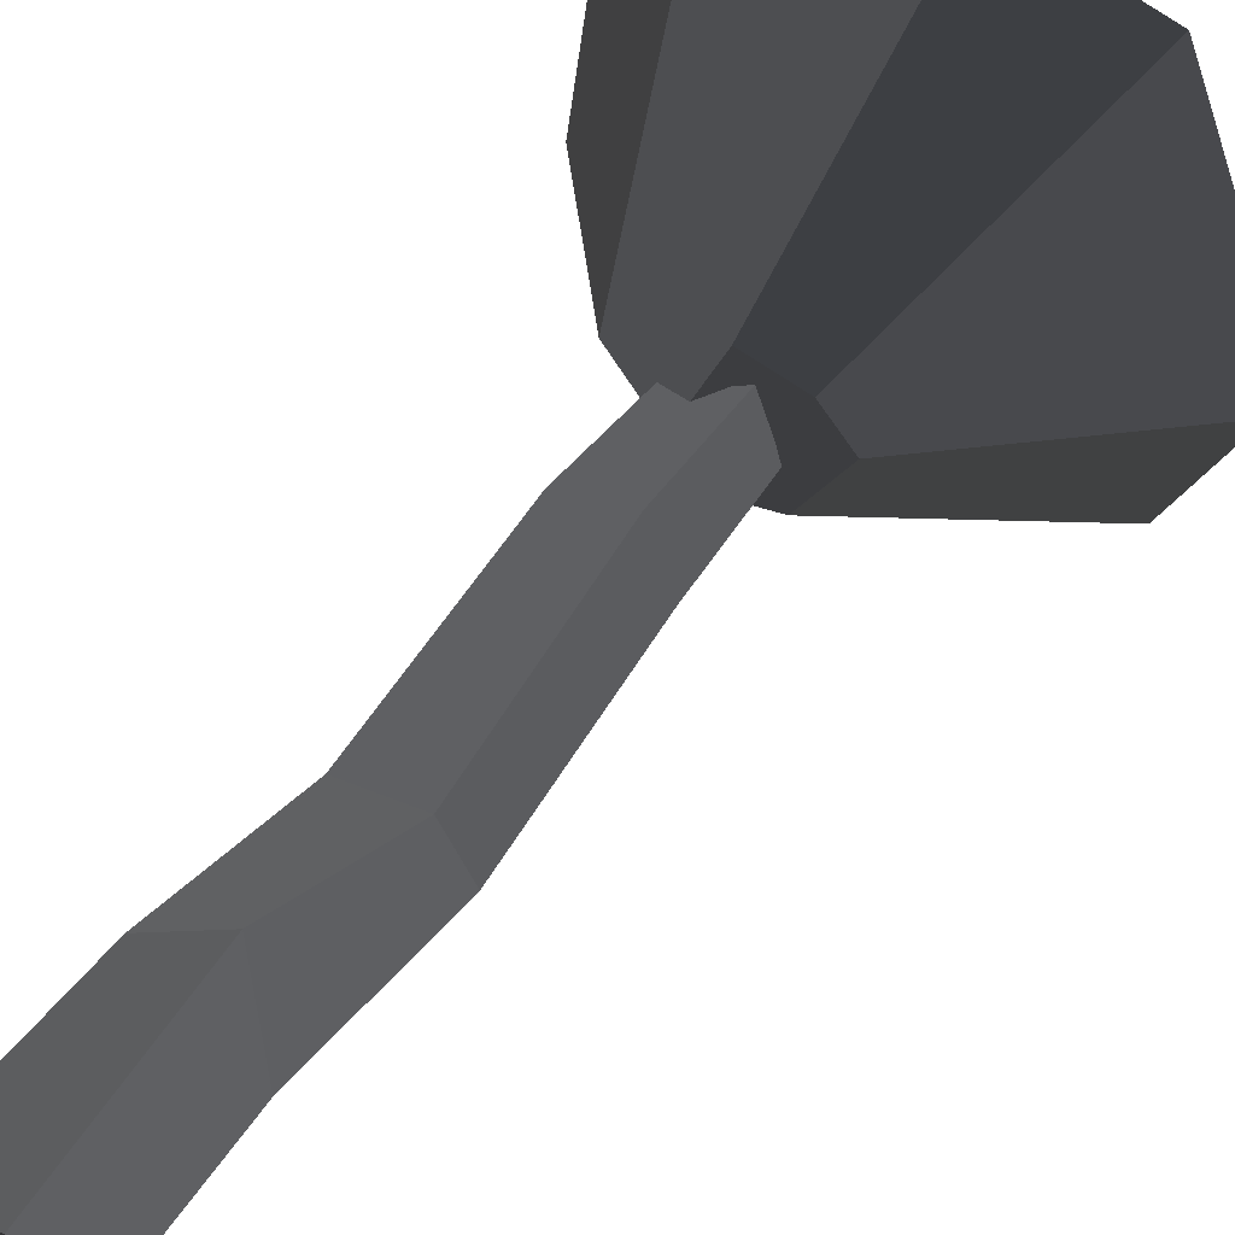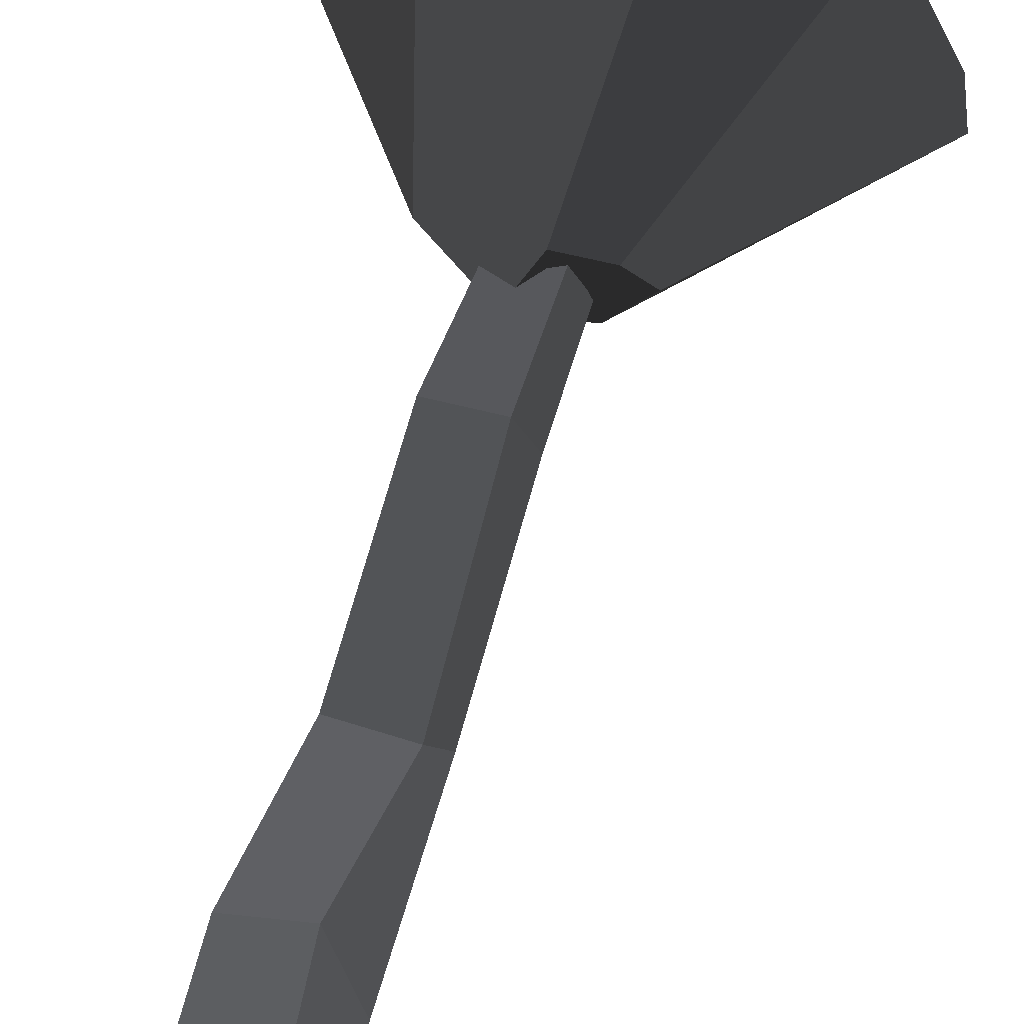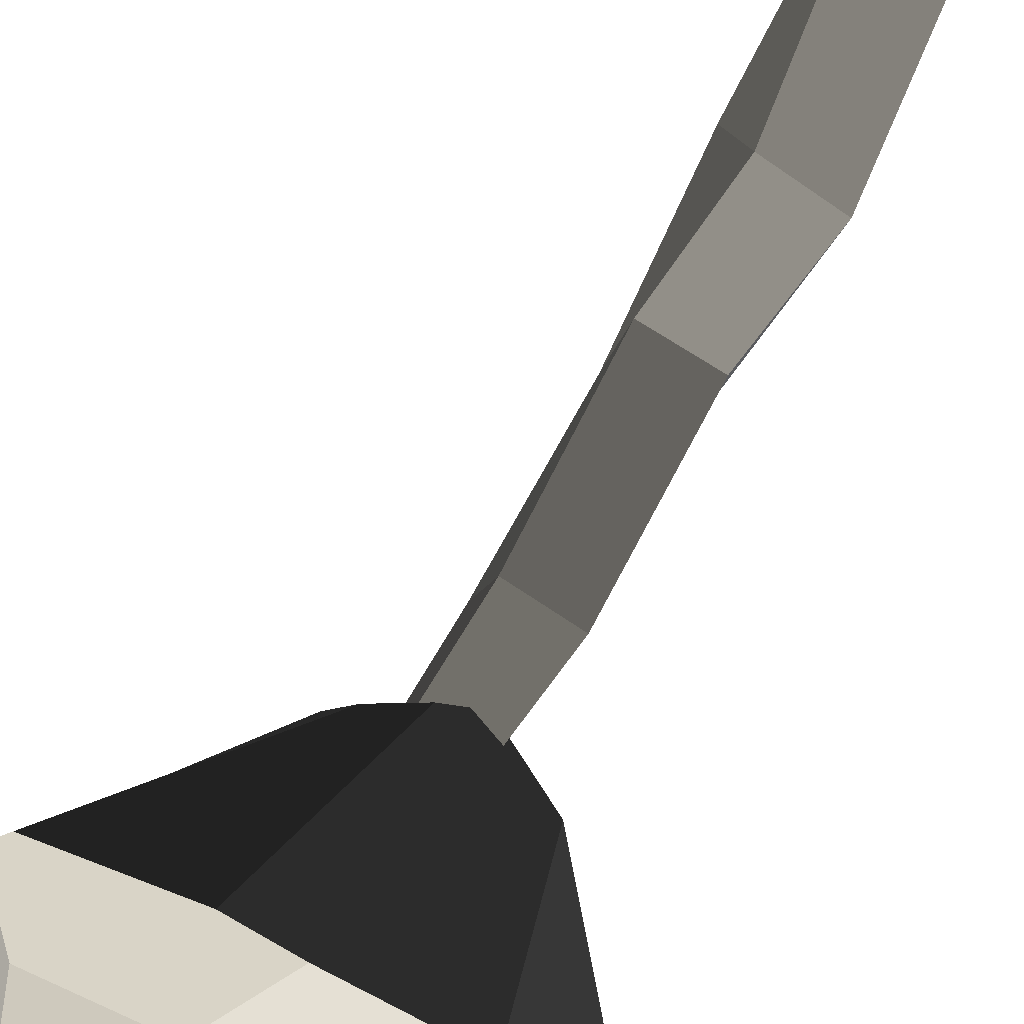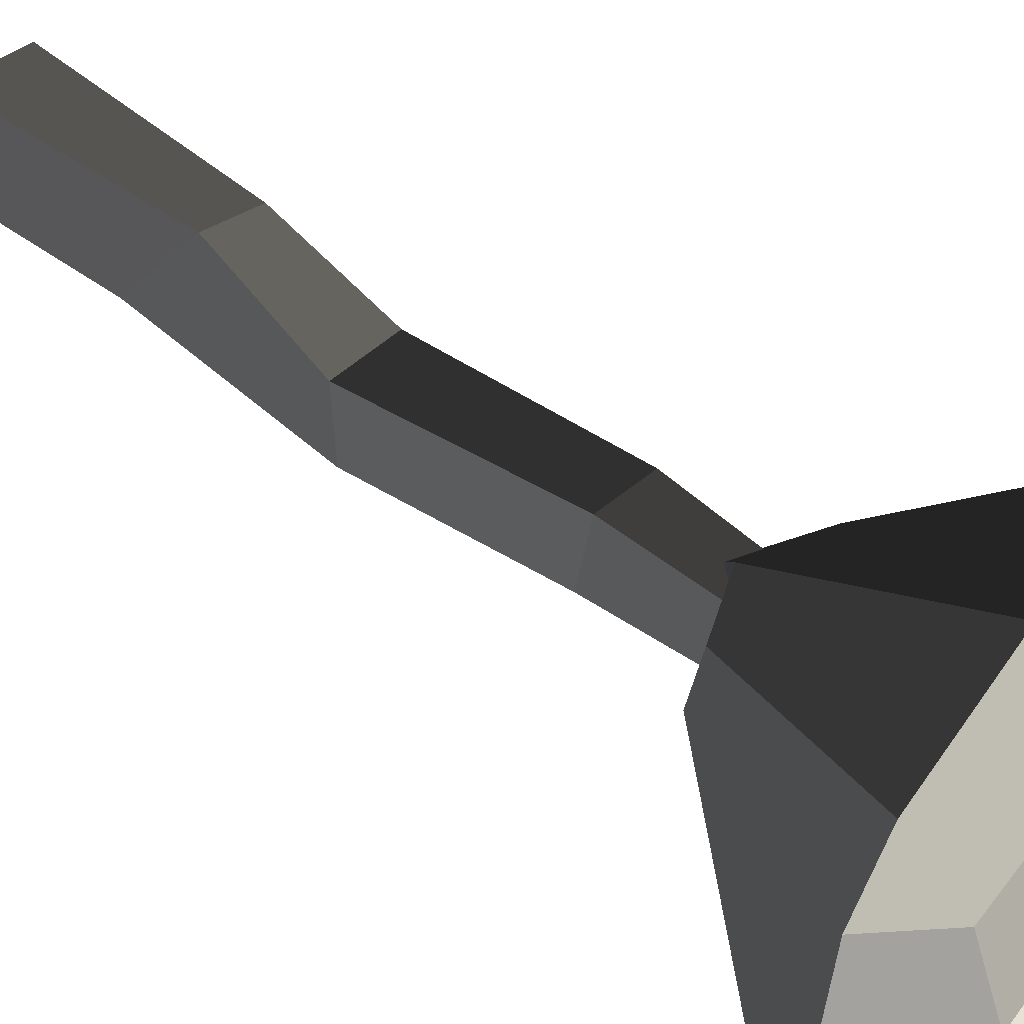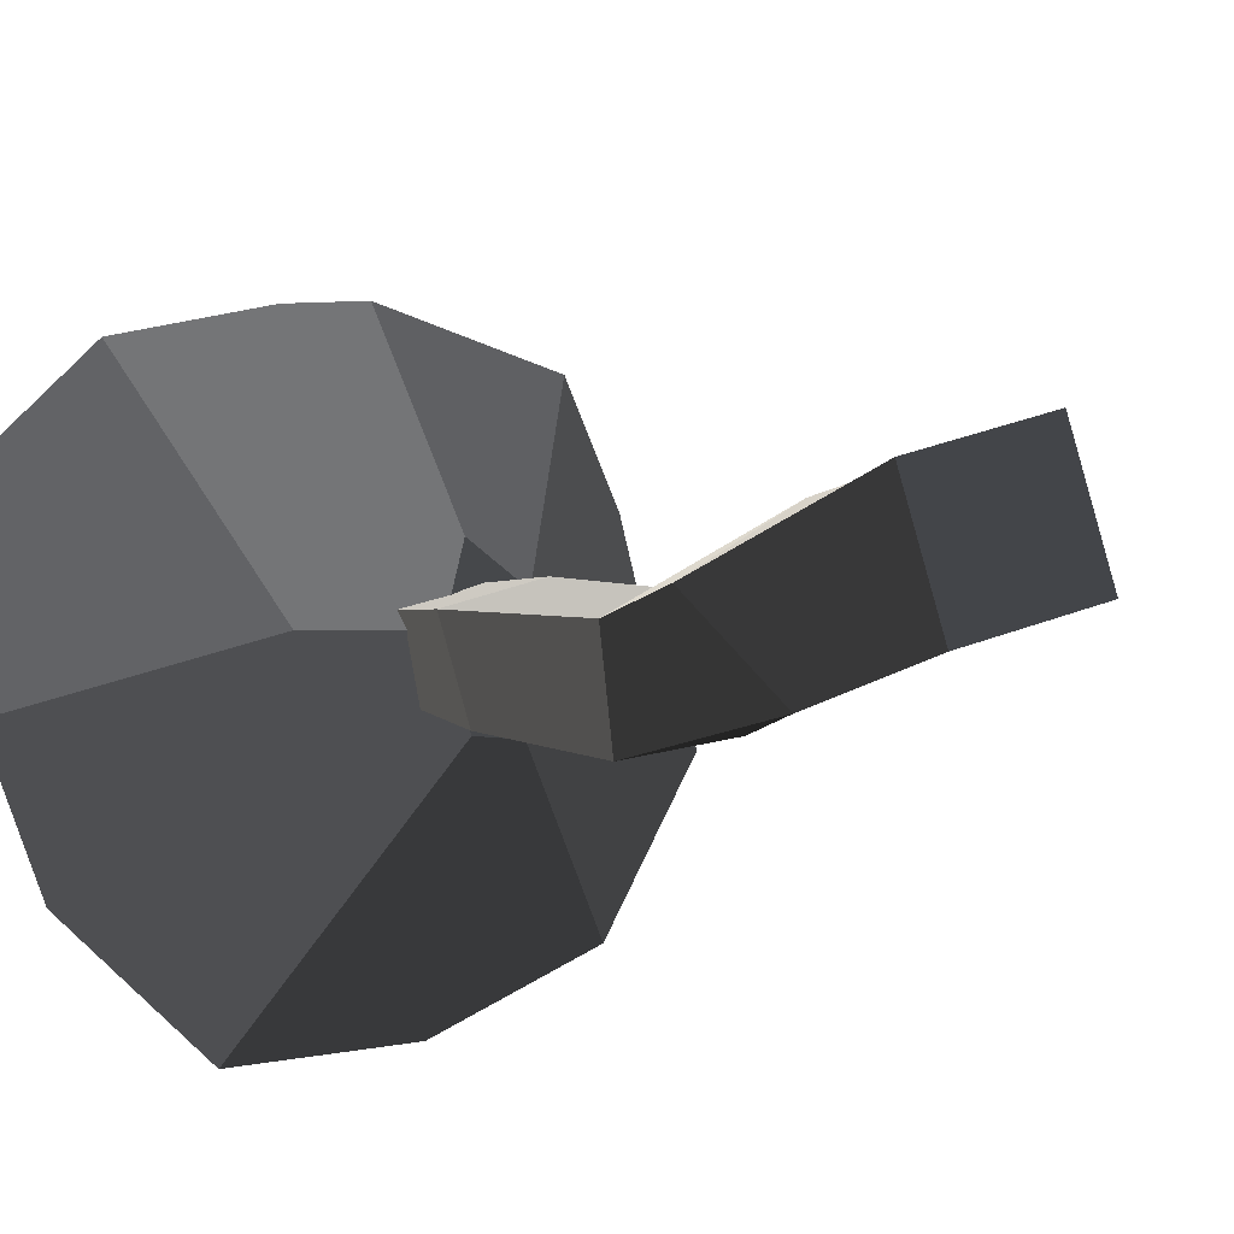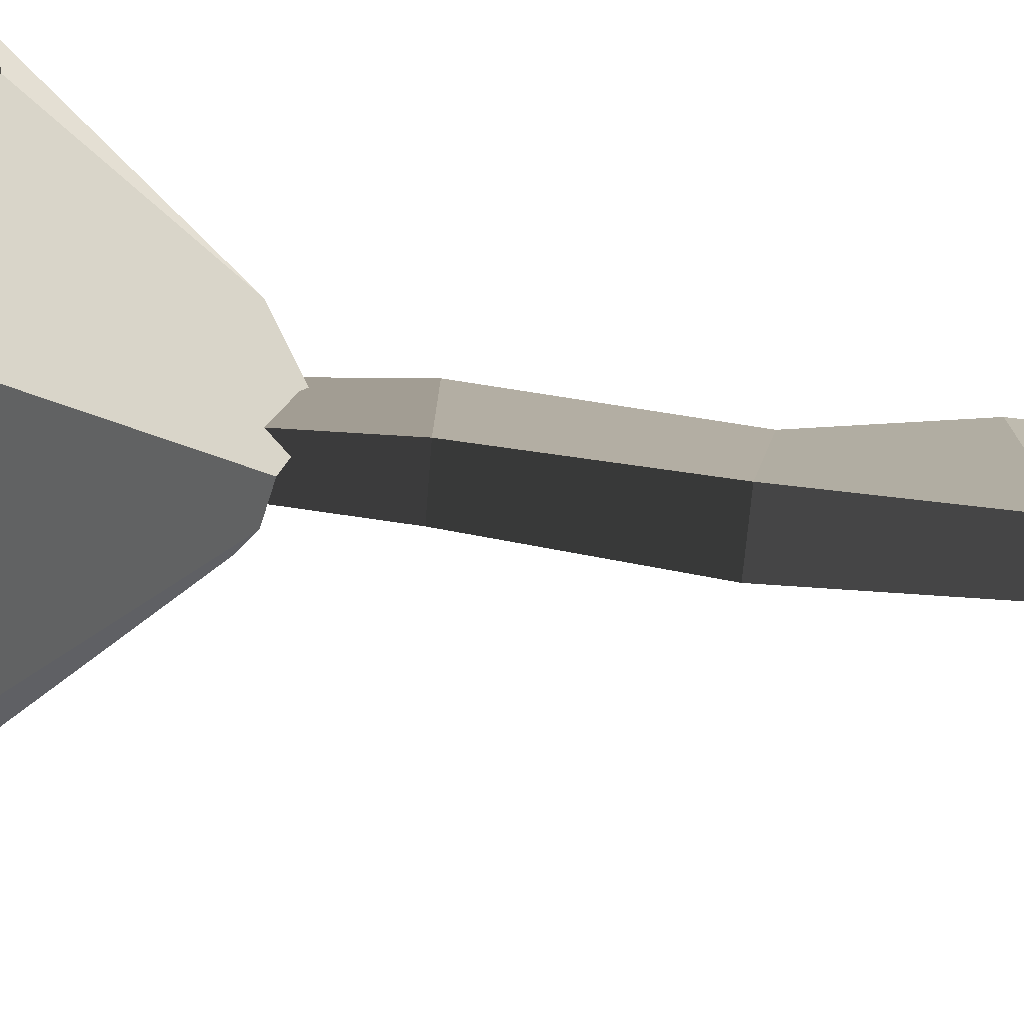
<metadata>
{"format":"obj","ext":"obj","renderer":"f3d","projection":"perspective","resolution":1024,"background":"white","views":[{"elev":47.1,"azim":-151.1,"up":"+Y"},{"elev":73.2,"azim":-166.3,"up":"+Y"},{"elev":67.9,"azim":23.1,"up":"+Y"},{"elev":56.7,"azim":-54.9,"up":"+Y"},{"elev":-6.8,"azim":152.7,"up":"+Y"},{"elev":-72.6,"azim":80.0,"up":"+Y"}]}
</metadata>
<code>
v -5.965 3.259 3.606
v -4.524 3.212 5.361
v -4.674 0.4433 6.388
v -6.983 -0.01835 3.873
v -2.332 -4.929 5.047
v -2.026 -3.647 6.367
v 2.804 -1.406 7.118
v 3.773 -2.578 5.837
v -2.026 -3.647 6.367
v -1.635 -2.01 8.052
v -4.524 3.212 5.361
v -5.965 3.259 3.606
v -4.859 5.873 3.758
v -0.8888 6.979 3.9
v 0.8899 6.801 4.084
v -0.8603 4.812 5.752
v -1.322 3.893 6.921
v 3.515 2.718 6.923
v 2.804 -1.406 7.118
v -1.635 -2.01 8.052
v -4.674 0.4433 6.388
v -7.361 -1.24 3.099
v -5.428 -4.939 3.234
v -0.9874 -1.764 -2.5
v -2.06 -0.2556 -2.079
v -1.235 0.8715 -2.172
v 0.1744 1.687 -2.496
v -0.8888 6.979 3.9
v -4.859 5.873 3.758
v 2.674 -7.353 2.261
v 0.1075 -1.761 -2.652
v -0.9874 -1.764 -2.5
v -5.428 -4.939 3.234
v -2.103 -6.779 3.944
v 3.515 2.718 6.923
v -1.322 3.893 6.921
v -0.8603 4.812 5.752
v 4.389 3.039 6.109
v 0.1075 -1.761 -2.652
v 2.674 -7.353 2.261
v 5.384 -4.526 3.707
v 6.769 -1.258 3.577
v 0.9662 -0.06349 -3.314
v 3.065 -0.02291 -1.837
v 6.395 3.774 4.24
v 4.334 5.896 4.167
v 3.065 -0.02291 -1.837
v 6.395 3.774 4.24
v 3.065 -0.02291 -1.837
v 6.769 -1.258 3.577
v 0.1075 -1.761 -2.652
v 0.9662 -0.06349 -3.314
v 0.1744 1.687 -2.496
v -1.235 0.8715 -2.172
v -0.9874 -1.764 -2.5
v -2.06 -0.2556 -2.079
v -2.332 -4.929 5.047
v -2.103 -6.779 3.944
v -5.428 -4.939 3.234
v -6.983 -0.01835 3.873
v -7.361 -1.24 3.099
v 4.781 3.182 5.744
v 3.773 -2.578 5.837
v 2.804 -1.406 7.118
v 3.515 2.718 6.923
v 3.515 2.718 6.923
v 4.389 3.039 6.109
v 4.781 3.182 5.744
v 0.1744 1.687 -2.496
v 0.9662 -0.06349 -3.314
v 3.065 -0.02291 -1.837
v -0.8888 6.979 3.9
v 4.334 5.896 4.167
v 0.8899 6.801 4.084
v -6.983 -0.01835 3.873
v -7.361 -1.24 3.099
v -2.06 -0.2556 -2.079
v -1.235 0.8715 -2.172
v -5.965 3.259 3.606
v -4.859 5.873 3.758
v 3.773 -2.578 5.837
v 5.384 -4.526 3.707
v 2.674 -7.353 2.261
v -2.026 -3.647 6.367
v -2.103 -6.779 3.944
v -2.103 -6.779 3.944
v -2.332 -4.929 5.047
v -2.026 -3.647 6.367
v 6.769 -1.258 3.577
v 5.384 -4.526 3.707
v 3.773 -2.578 5.837
v 4.781 3.182 5.744
v 6.395 3.774 4.24
v -4.674 0.4433 6.388
v -1.635 -2.01 8.052
v -2.026 -3.647 6.367
v -0.8603 4.812 5.752
v -1.322 3.893 6.921
v -4.674 0.4433 6.388
v -0.8603 4.812 5.752
v -4.674 0.4433 6.388
v -4.524 3.212 5.361
v 4.334 5.896 4.167
v 6.395 3.774 4.24
v 4.781 3.182 5.744
v 4.389 3.039 6.109
v -0.8603 4.812 5.752
v 0.8899 6.801 4.084
v 0.118 0.637 -5.644
v 2.073 0.004623 -5.453
v 0.958 0.6506 0.09737
v -0.5085 1.125 -0.04558
v 2.073 0.004623 -5.453
v 1.436 -1.958 -5.426
v 0.48 -0.8216 0.1174
v 0.958 0.6506 0.09737
v 1.436 -1.958 -5.426
v -0.5194 -1.326 -5.617
v -0.9866 -0.3473 -0.02559
v 0.48 -0.8216 0.1174
v -0.5194 -1.326 -5.617
v 0.118 0.637 -5.644
v -0.5085 1.125 -0.04558
v -0.9866 -0.3473 -0.02559
v 3.5 0.06294 -22.35
v 1.056 0.8534 -22.59
v 0.2592 -1.6 -22.55
v 2.704 -2.391 -22.31
v 0.48 -0.8216 0.1174
v -0.9866 -0.3473 -0.02559
v -0.5085 1.125 -0.04558
v 0.958 0.6506 0.09737
v 0.2592 -1.6 -22.55
v 1.056 0.8534 -22.59
v 1.23 0.5045 -16.11
v 0.02502 -1.388 -17.39
v 0.02502 -1.388 -17.39
v 1.23 0.5045 -16.11
v 0.2758 -0.3949 -12.14
v -0.2191 -2.482 -11.67
v -0.2191 -2.482 -11.67
v 0.2758 -0.3949 -12.14
v 0.118 0.637 -5.644
v -0.5194 -1.326 -5.617
v 2.704 -2.391 -22.31
v 0.2592 -1.6 -22.55
v 0.02502 -1.388 -17.39
v 2.218 -2.746 -17.44
v 2.218 -2.746 -17.44
v 0.02502 -1.388 -17.39
v -0.2191 -2.482 -11.67
v 1.919 -2.94 -11.45
v 1.919 -2.94 -11.45
v -0.2191 -2.482 -11.67
v -0.5194 -1.326 -5.617
v 1.436 -1.958 -5.426
v 3.5 0.06294 -22.35
v 2.704 -2.391 -22.31
v 2.218 -2.746 -17.44
v 3.423 -0.8534 -16.17
v 3.423 -0.8534 -16.17
v 2.218 -2.746 -17.44
v 1.919 -2.94 -11.45
v 2.414 -0.8519 -11.92
v 2.414 -0.8519 -11.92
v 1.919 -2.94 -11.45
v 1.436 -1.958 -5.426
v 2.073 0.004623 -5.453
v 1.056 0.8534 -22.59
v 3.5 0.06294 -22.35
v 3.423 -0.8534 -16.17
v 1.23 0.5045 -16.11
v 1.23 0.5045 -16.11
v 3.423 -0.8534 -16.17
v 2.414 -0.8519 -11.92
v 0.2758 -0.3949 -12.14
v 0.2758 -0.3949 -12.14
v 2.414 -0.8519 -11.92
v 2.073 0.004623 -5.453
v 0.118 0.637 -5.644
g Magic_mushroom5_(12)_554_61
f 1 3 2
f 4 3 1
f 5 3 4
f 3 5 6
f 7 9 8
f 7 10 9
f 11 13 12
f 13 11 14
f 14 11 15
f 15 11 16
f 17 19 18
f 19 17 20
f 20 17 21
f 22 24 23
f 22 25 24
f 26 28 27
f 26 29 28
f 30 32 31
f 32 30 33
f 33 30 34
f 35 37 36
f 35 38 37
f 39 41 40
f 41 39 42
f 42 39 43
f 42 43 44
f 45 47 46
f 48 50 49
f 51 53 52
f 53 51 54
f 54 51 55
f 54 55 56
f 57 59 58
f 59 57 60
f 59 60 61
f 62 64 63
f 64 62 65
f 66 68 67
f 69 71 70
f 71 69 72
f 71 72 73
f 73 72 74
f 75 77 76
f 77 75 78
f 78 75 79
f 78 79 80
f 81 83 82
f 83 81 84
f 83 84 85
f 86 88 87
f 89 91 90
f 91 89 92
f 92 89 93
f 94 96 95
f 97 99 98
f 100 102 101
f 103 105 104
f 105 103 106
f 106 103 107
f 107 103 108
f 109 111 110
f 109 112 111
f 113 115 114
f 113 116 115
f 117 119 118
f 117 120 119
f 121 123 122
f 121 124 123
f 125 127 126
f 125 128 127
f 129 131 130
f 129 132 131
f 133 135 134
f 133 136 135
f 137 139 138
f 137 140 139
f 141 143 142
f 141 144 143
f 145 147 146
f 145 148 147
f 149 151 150
f 149 152 151
f 153 155 154
f 153 156 155
f 157 159 158
f 157 160 159
f 161 163 162
f 161 164 163
f 165 167 166
f 165 168 167
f 169 171 170
f 169 172 171
f 173 175 174
f 173 176 175
f 177 179 178
f 177 180 179

</code>
